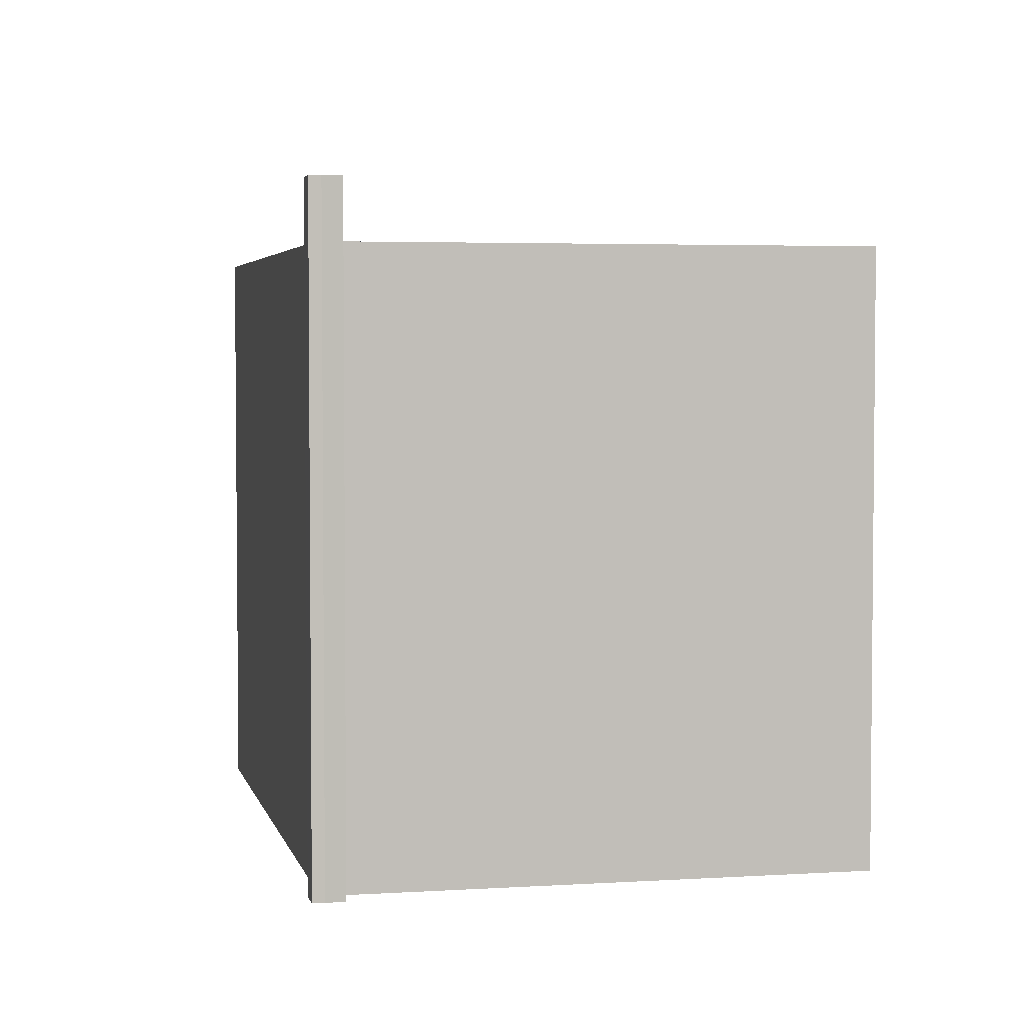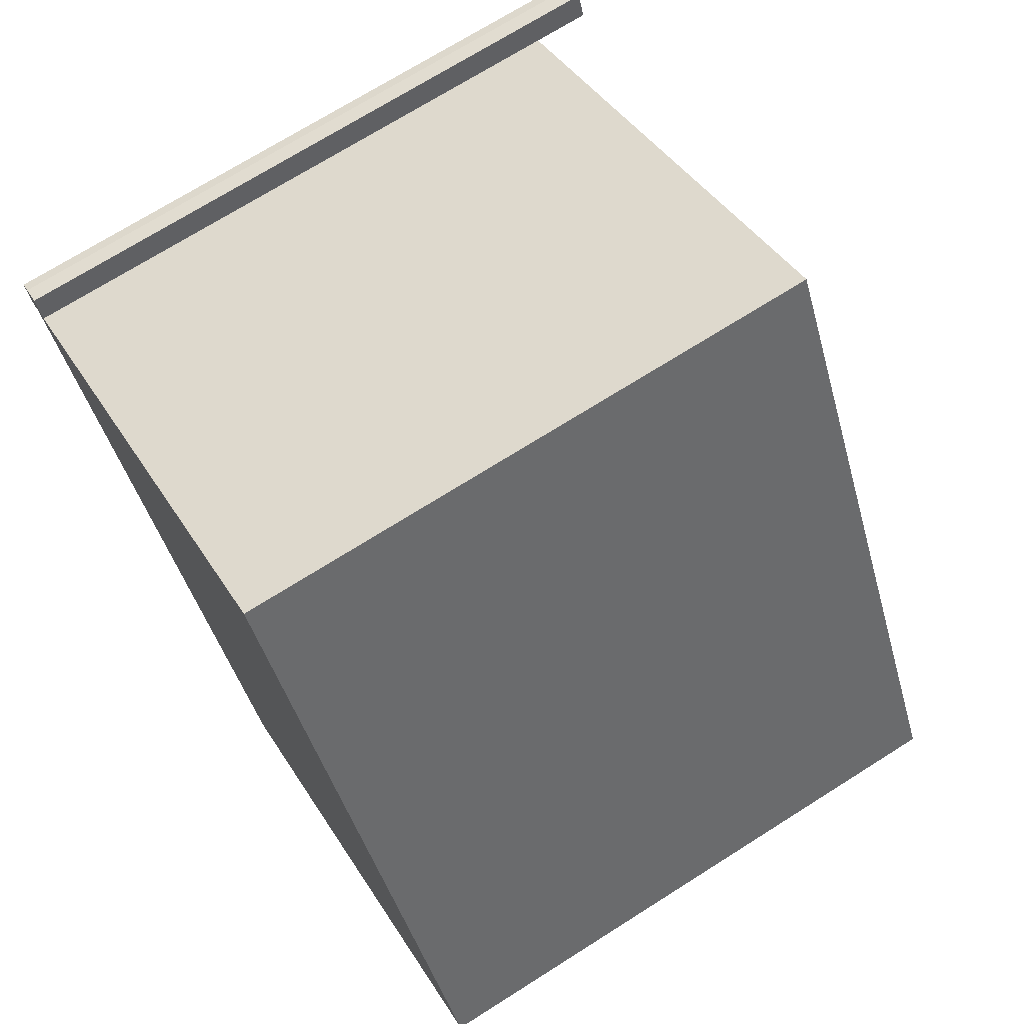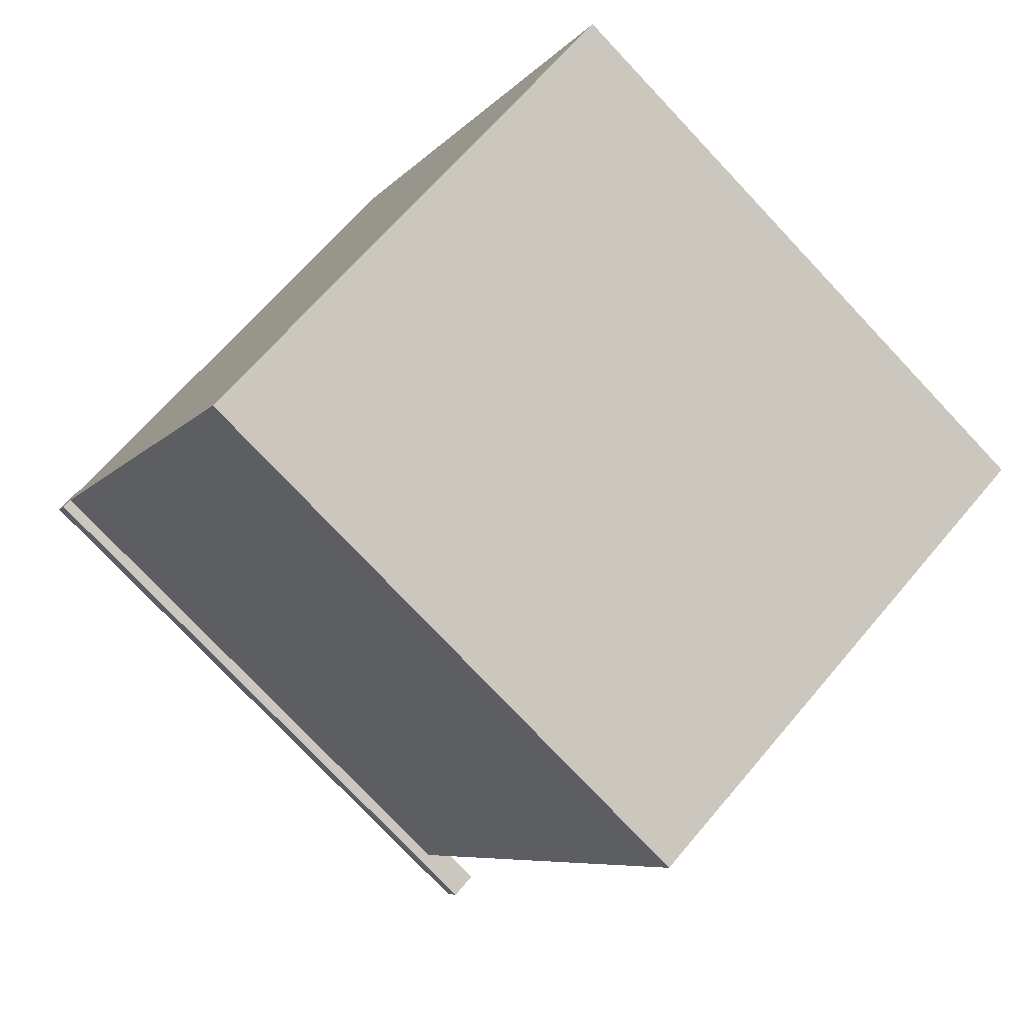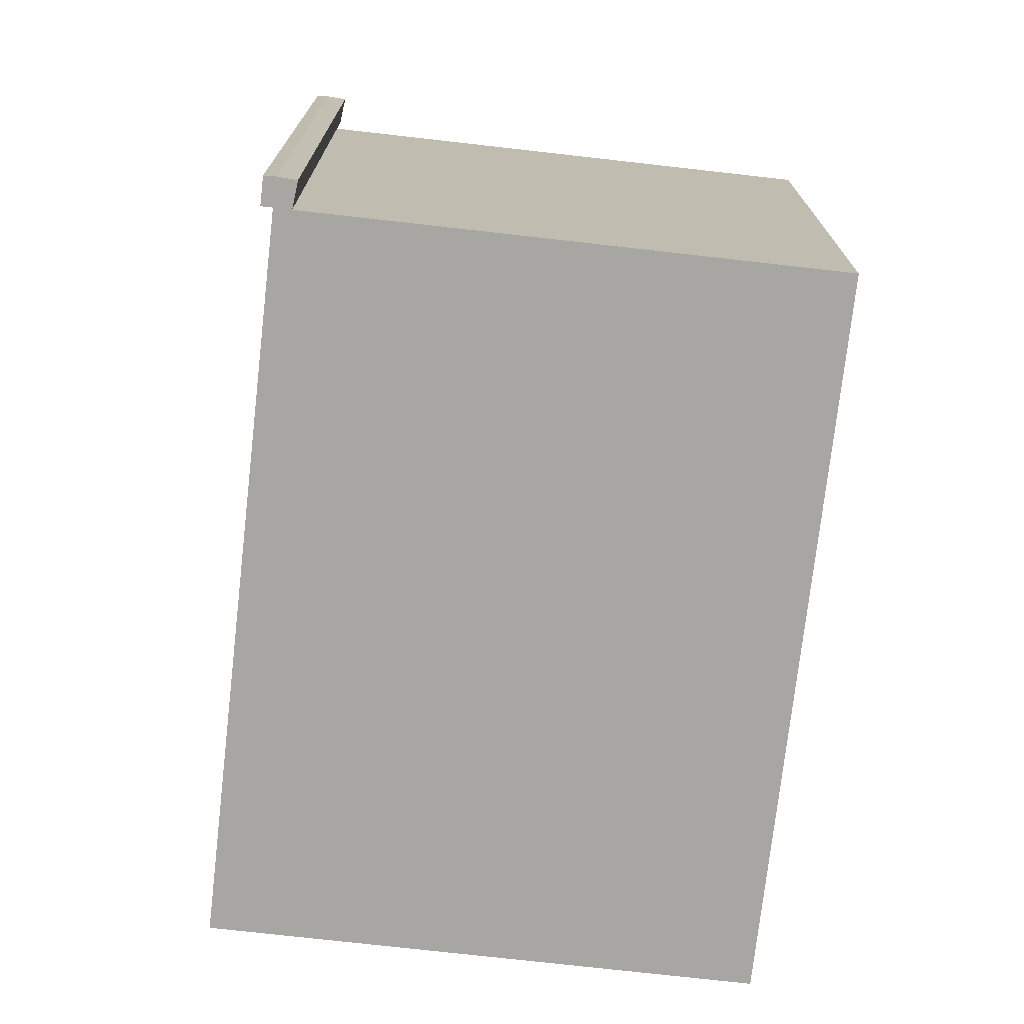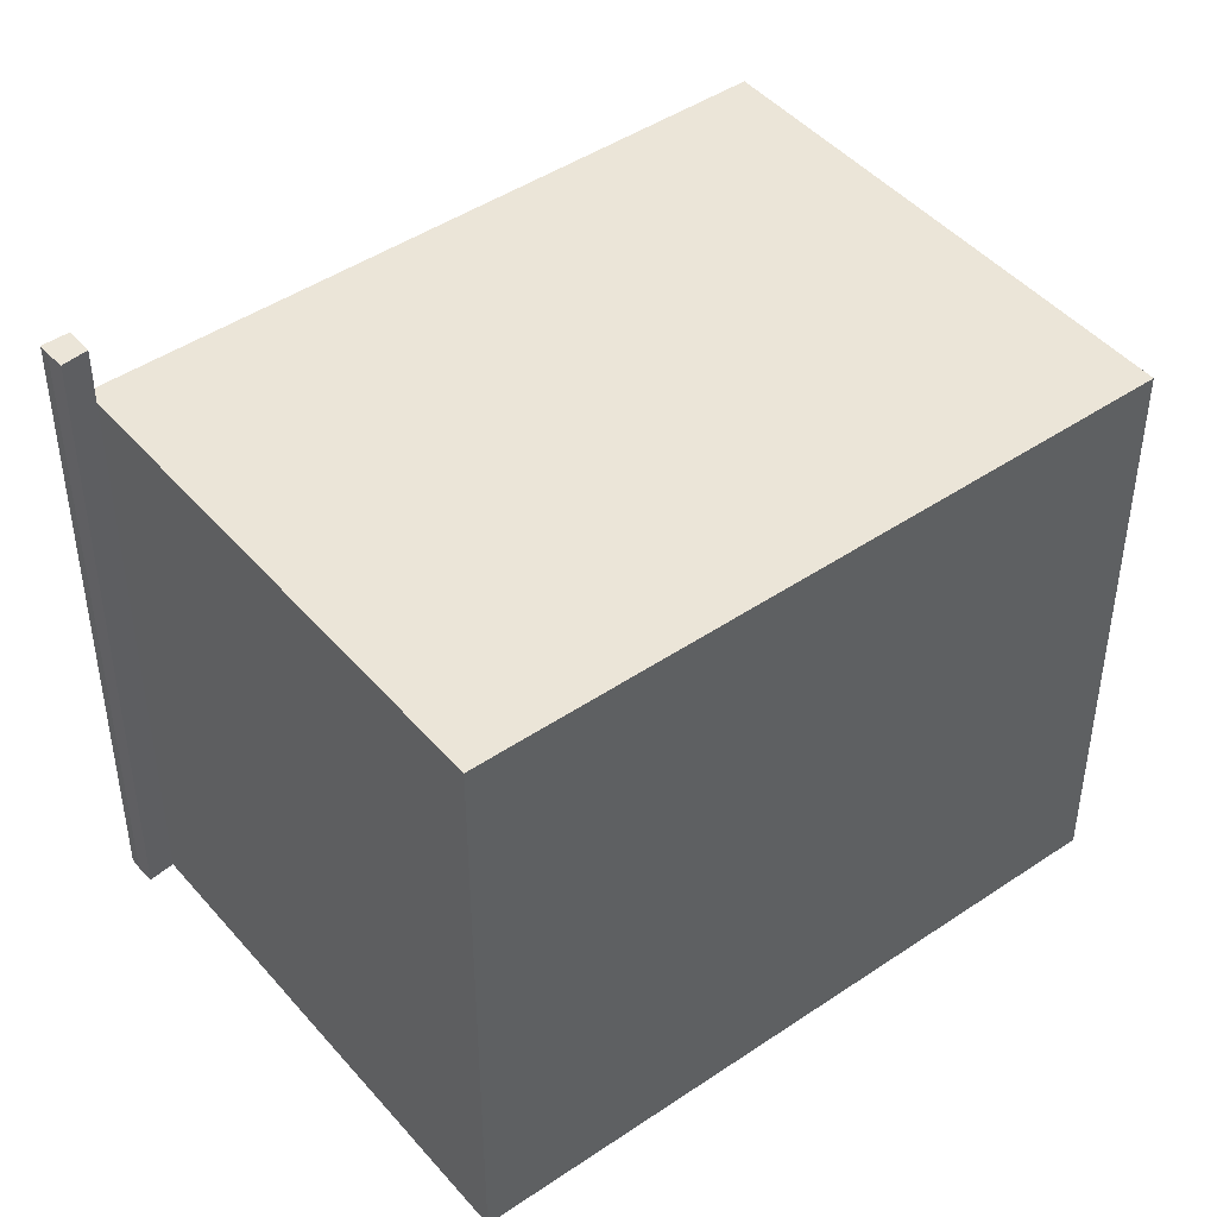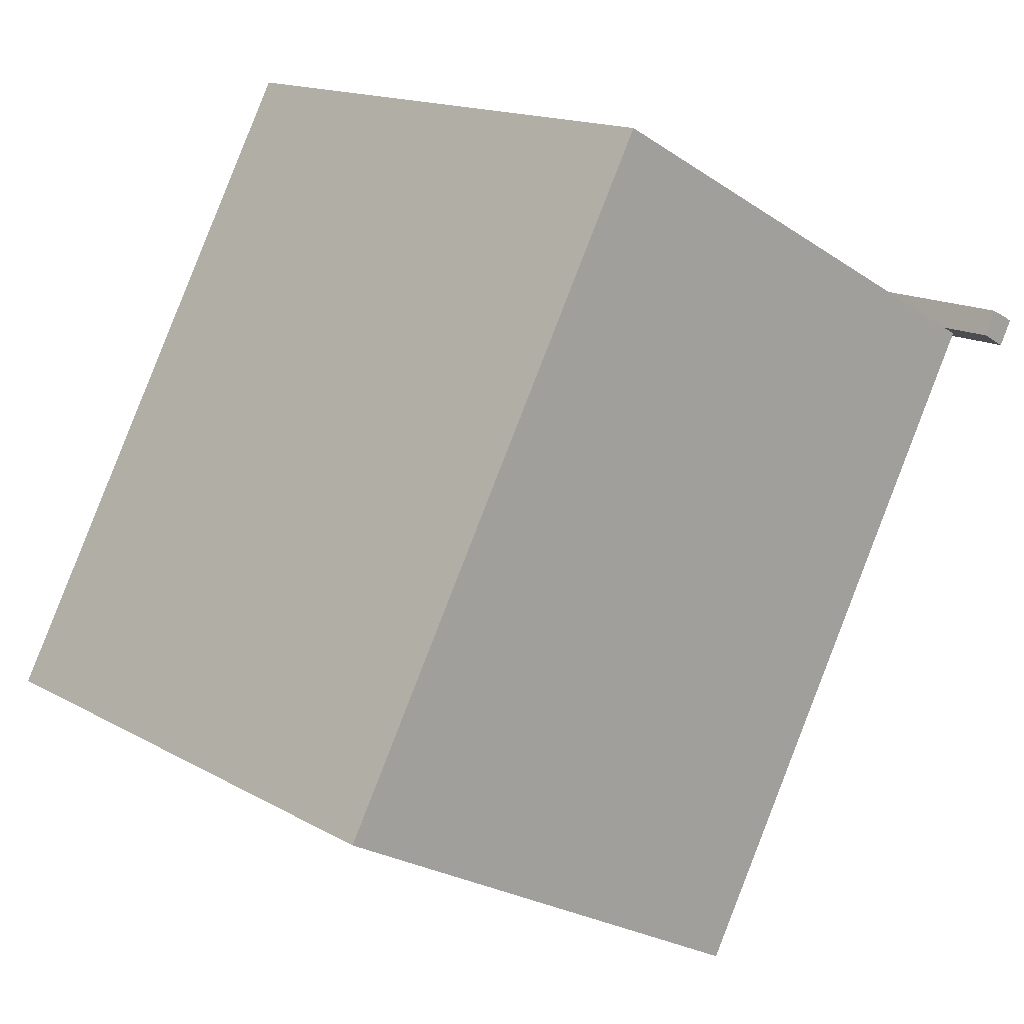
<metadata>
{"format":"obj","ext":"obj","renderer":"f3d","projection":"perspective","resolution":1024,"background":"white","views":[{"elev":3.7,"azim":-40.5,"up":"+Y"},{"elev":71.5,"azim":57.7,"up":"+Z"},{"elev":-76.7,"azim":43.3,"up":"+Z"},{"elev":-74.3,"azim":-34.7,"up":"+Y"},{"elev":45.6,"azim":23.8,"up":"+Y"},{"elev":15.1,"azim":140.2,"up":"+Z"}]}
</metadata>
<code>
v -7.209 6.19 3.683
v -6.899 6.19 3.827
v -6.72 6.19 3.387
v -6.985 6.19 3.245
v -7.209 6.19 3.683
v -6.985 6.19 3.245
v -7.159 6.19 3.151
v -7.388 6.19 3.579
v -6.985 5.196 3.245
v -6.72 5.196 3.387
v -1.141 5.196 -7.642
v -6.72 5.196 3.387
v 1.176 5.196 7.626
v 7.02 5.196 -3.261
v -1.141 5.196 -7.642
v -7.209 -5.198 3.683
v -6.899 -5.198 3.827
v -6.899 6.19 3.827
v -7.209 6.19 3.683
v -7.388 -5.198 3.579
v -7.209 -5.198 3.683
v -7.209 6.19 3.683
v -7.388 6.19 3.579
v -6.899 6.19 3.827
v -6.72 5.196 3.387
v -6.72 6.19 3.387
v -6.899 -5.198 3.827
v -6.72 -5.198 3.387
v -6.72 5.196 3.387
v -6.899 6.19 3.827
v -6.985 6.19 3.245
v -6.72 6.19 3.387
v -6.72 5.196 3.387
v -6.985 5.196 3.245
v -7.159 6.19 3.151
v -6.985 5.196 3.245
v -6.985 -5.198 3.245
v -7.159 -5.198 3.151
v -7.159 6.19 3.151
v -6.985 6.19 3.245
v -6.985 5.196 3.245
v -7.388 6.19 3.579
v -7.159 6.19 3.151
v -7.159 -5.198 3.151
v -7.388 -5.198 3.579
v -6.72 -5.198 3.387
v 1.176 -5.198 7.626
v 1.176 5.196 7.626
v -6.72 5.196 3.387
v 1.176 -5.198 7.626
v 7.02 -5.198 -3.261
v 7.02 5.196 -3.261
v 1.176 5.196 7.626
v -1.141 5.196 -7.642
v 7.02 5.196 -3.261
v 7.02 -5.198 -3.261
v -1.141 -5.198 -7.642
v -6.985 5.196 3.245
v -1.141 5.196 -7.642
v -1.141 -5.198 -7.642
v -6.985 -5.198 3.245
v -7.388 -5.198 3.579
v -7.159 -5.198 3.151
v -6.985 -5.198 3.245
v -1.141 -5.198 -7.642
v 7.02 -5.198 -3.261
v 1.176 -5.198 7.626
v -6.72 -5.198 3.387
v -6.899 -5.198 3.827
v -7.209 -5.198 3.683
g CDNNDG01_0001770
f 1 3 4
f 3 1 2
f 6 7 8
f 5 6 8
f 9 10 11
f 12 14 15
f 12 13 14
f 16 18 19
f 18 16 17
f 23 20 22
f 22 20 21
f 24 25 26
f 28 29 27
f 27 29 30
f 33 31 32
f 31 33 34
f 36 38 35
f 38 36 37
f 39 40 41
f 42 44 45
f 42 43 44
f 46 48 49
f 48 46 47
f 53 50 52
f 51 52 50
f 54 56 57
f 54 55 56
f 58 60 61
f 58 59 60
f 68 69 70
f 62 64 70
f 66 67 68
f 62 63 64
f 65 68 64
f 65 66 68
f 64 68 70

</code>
